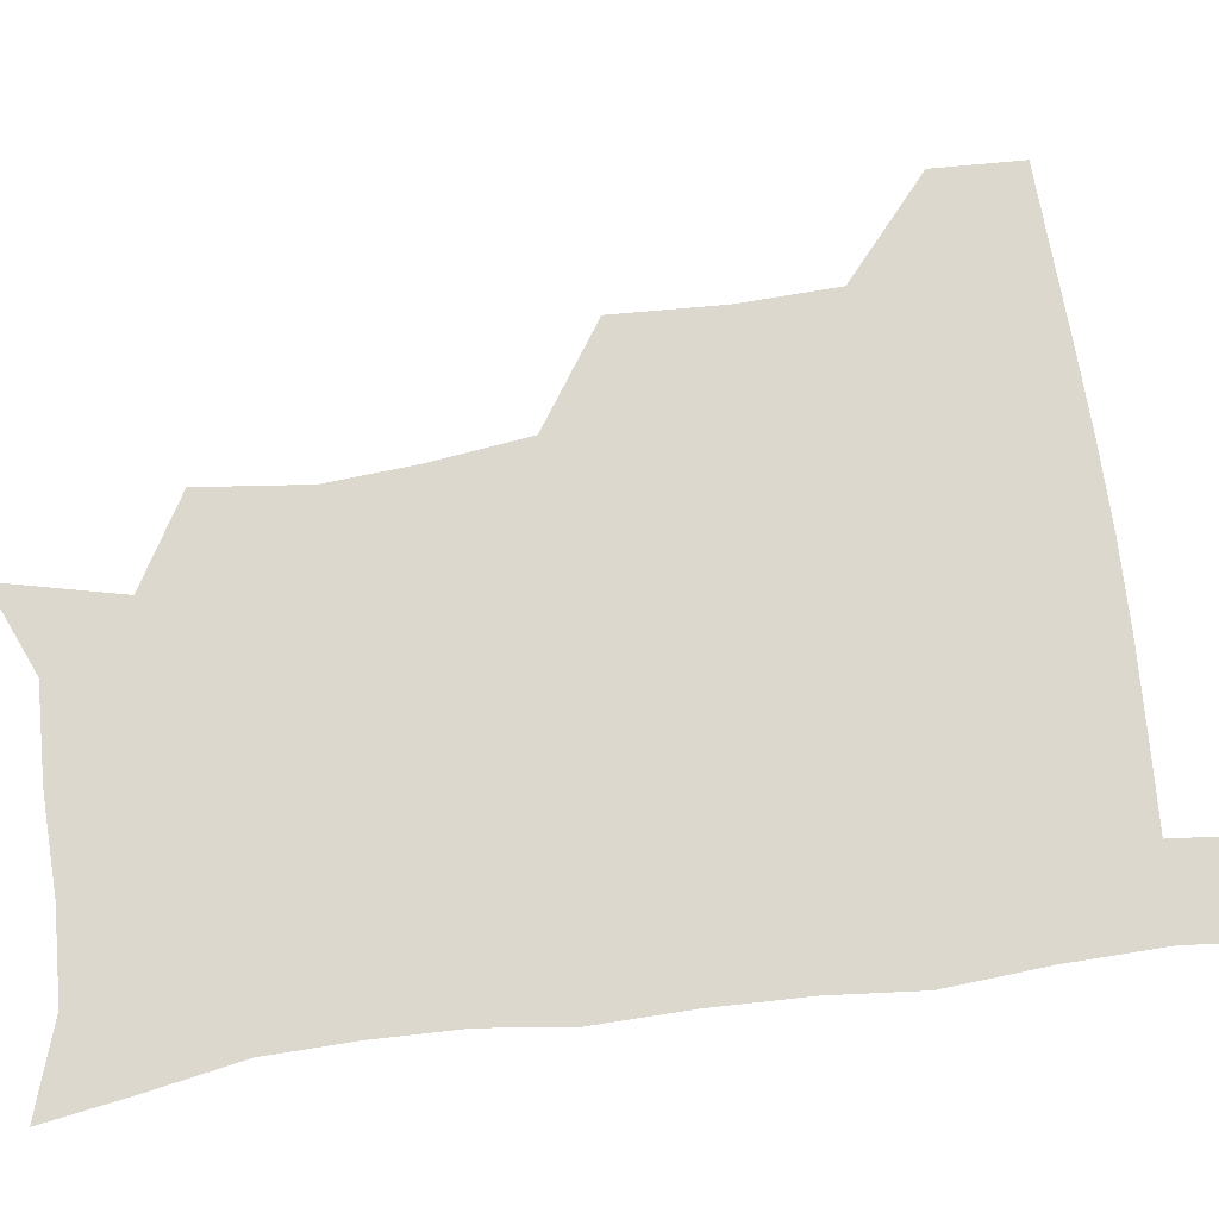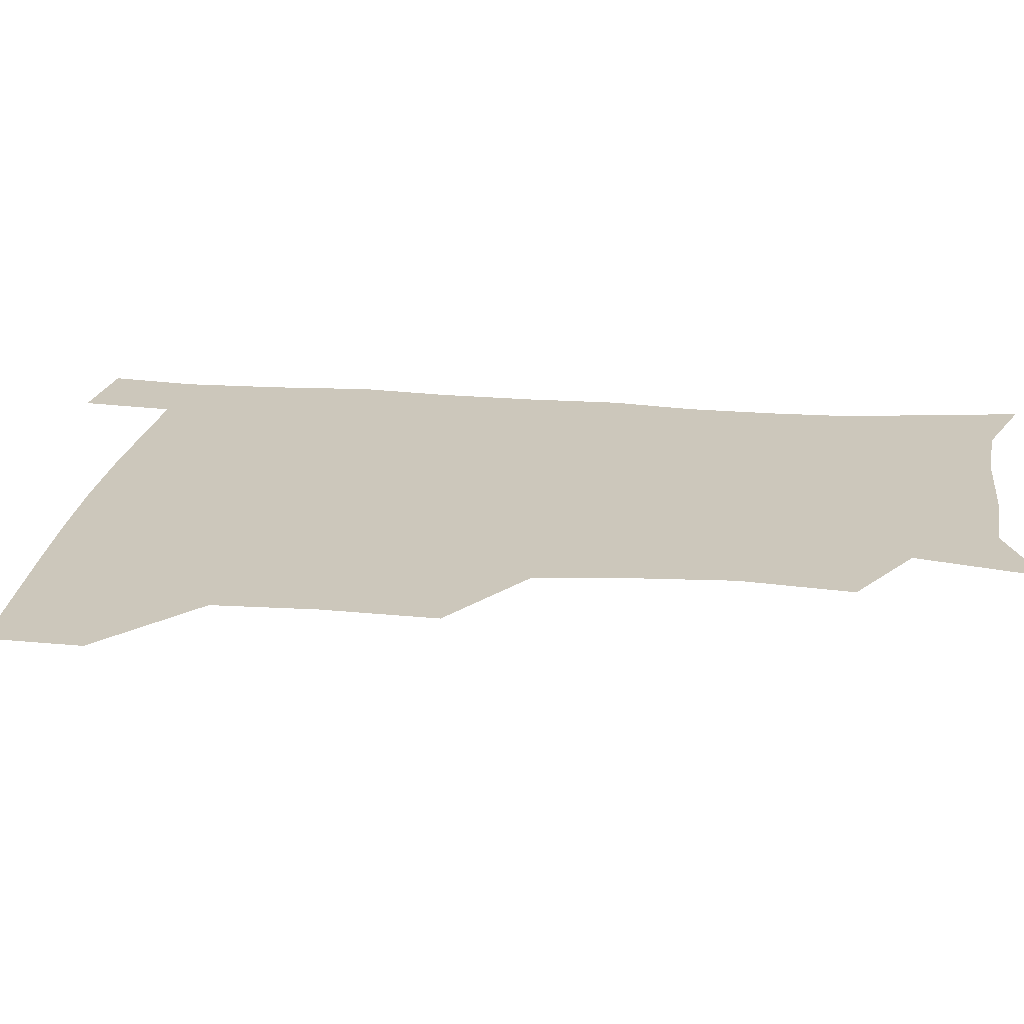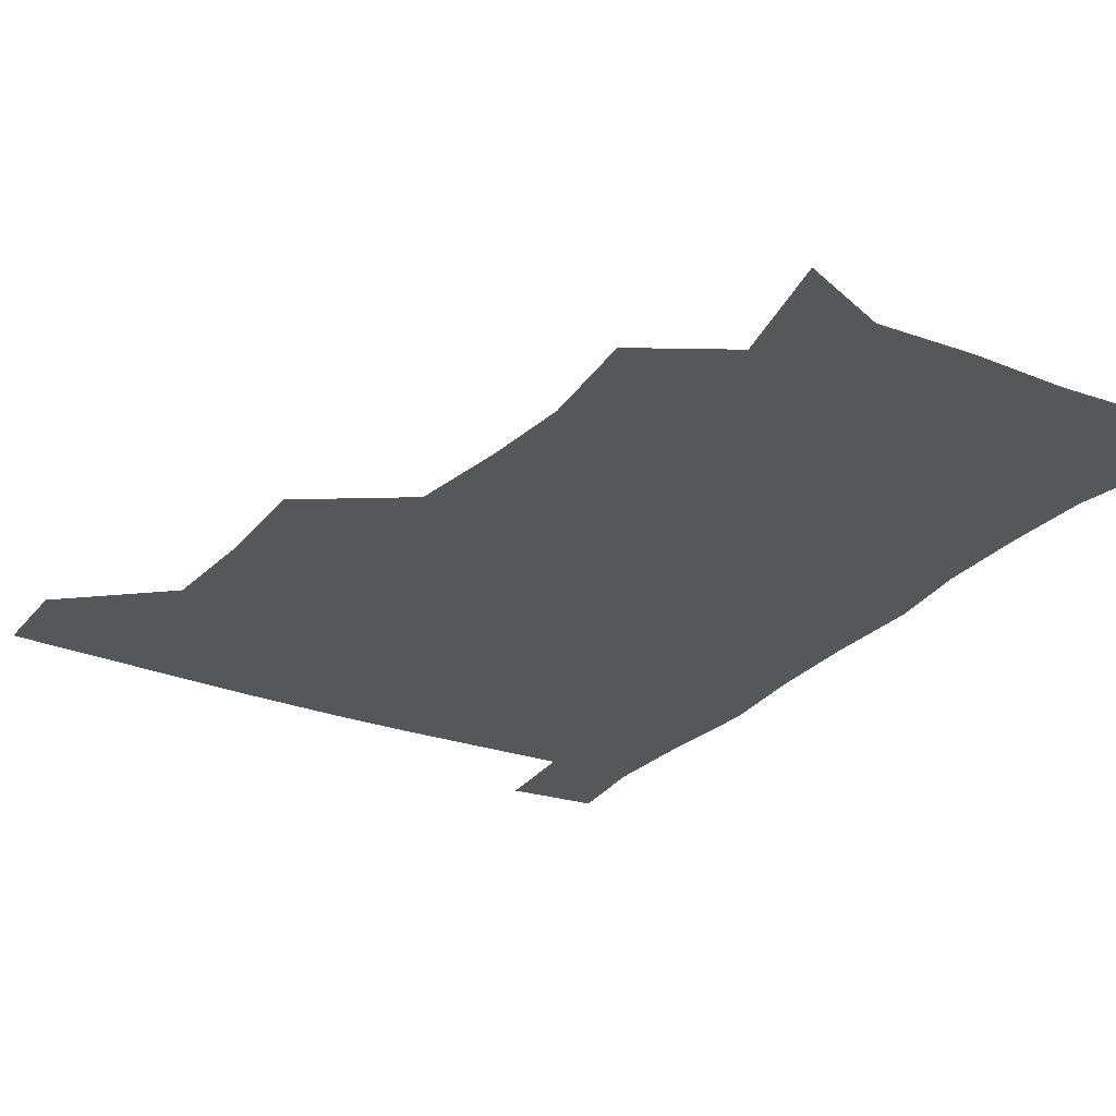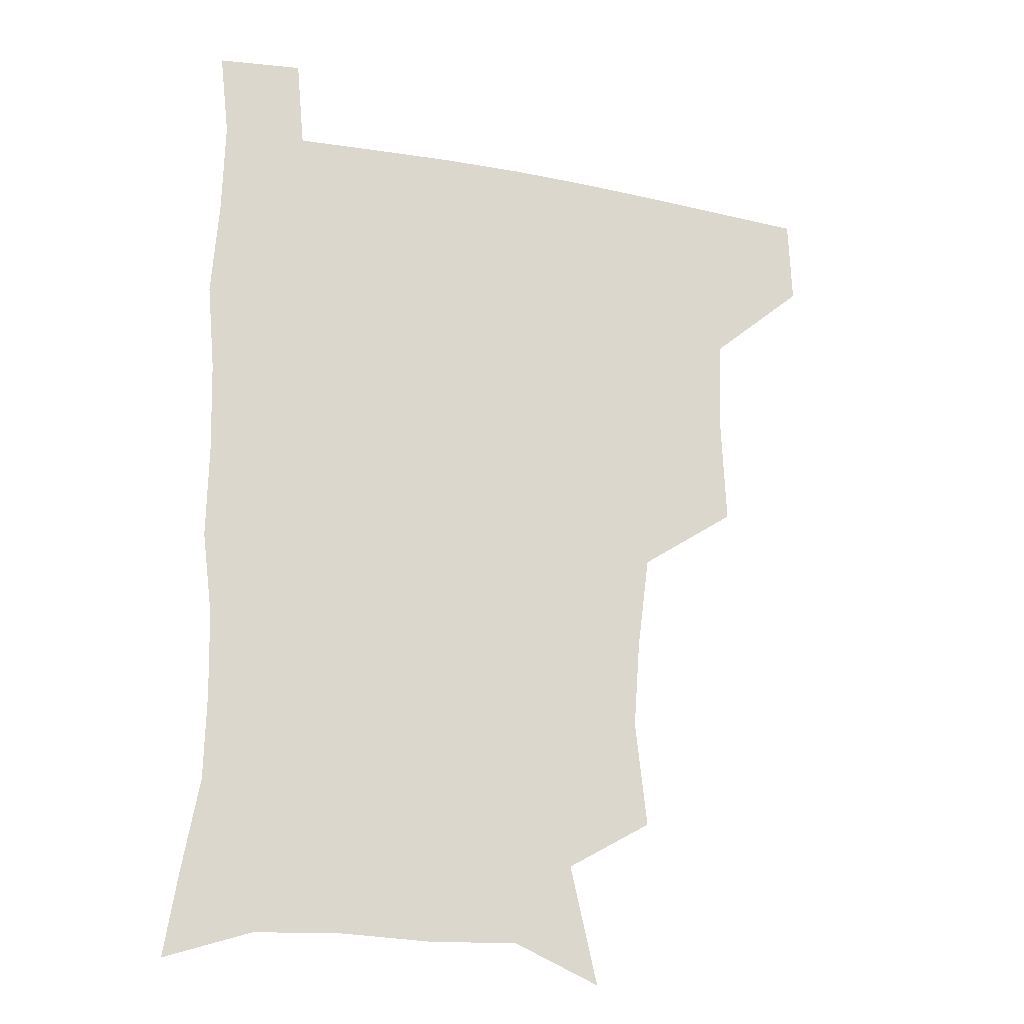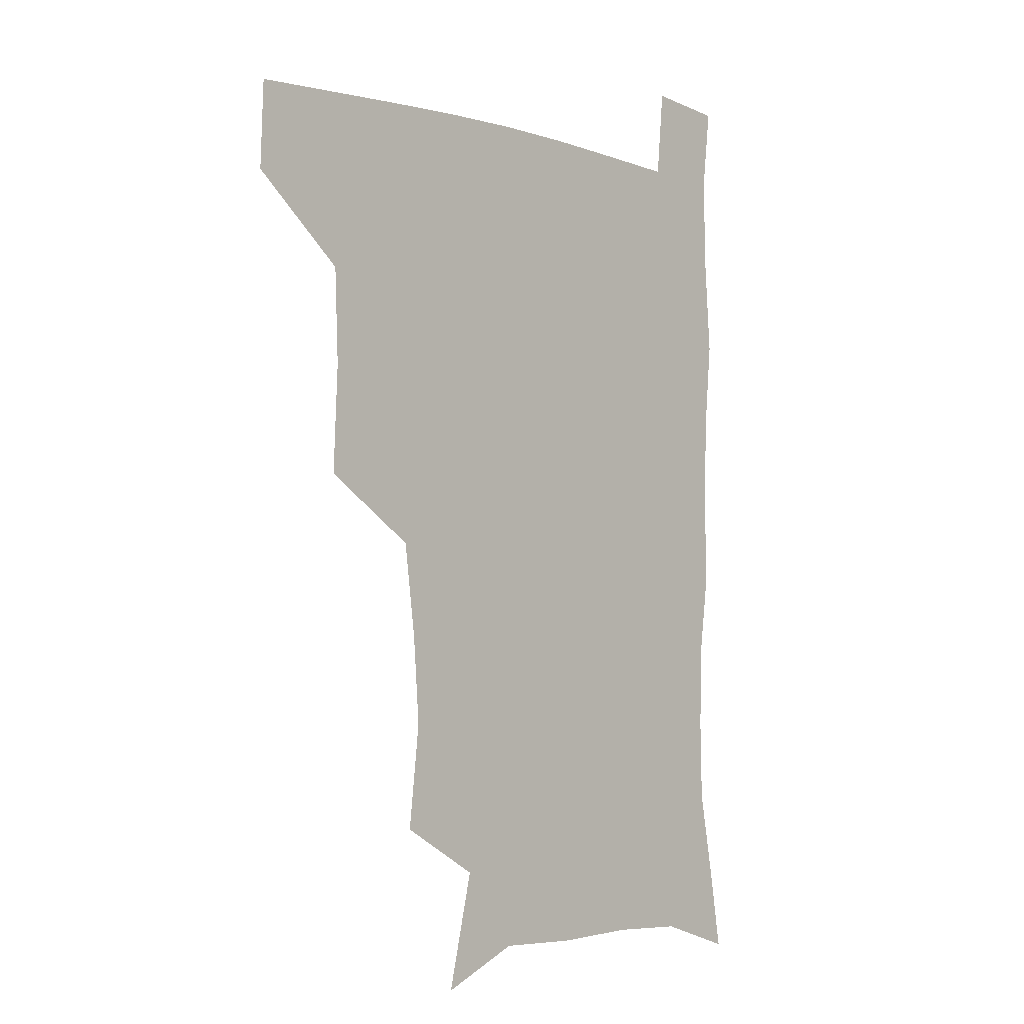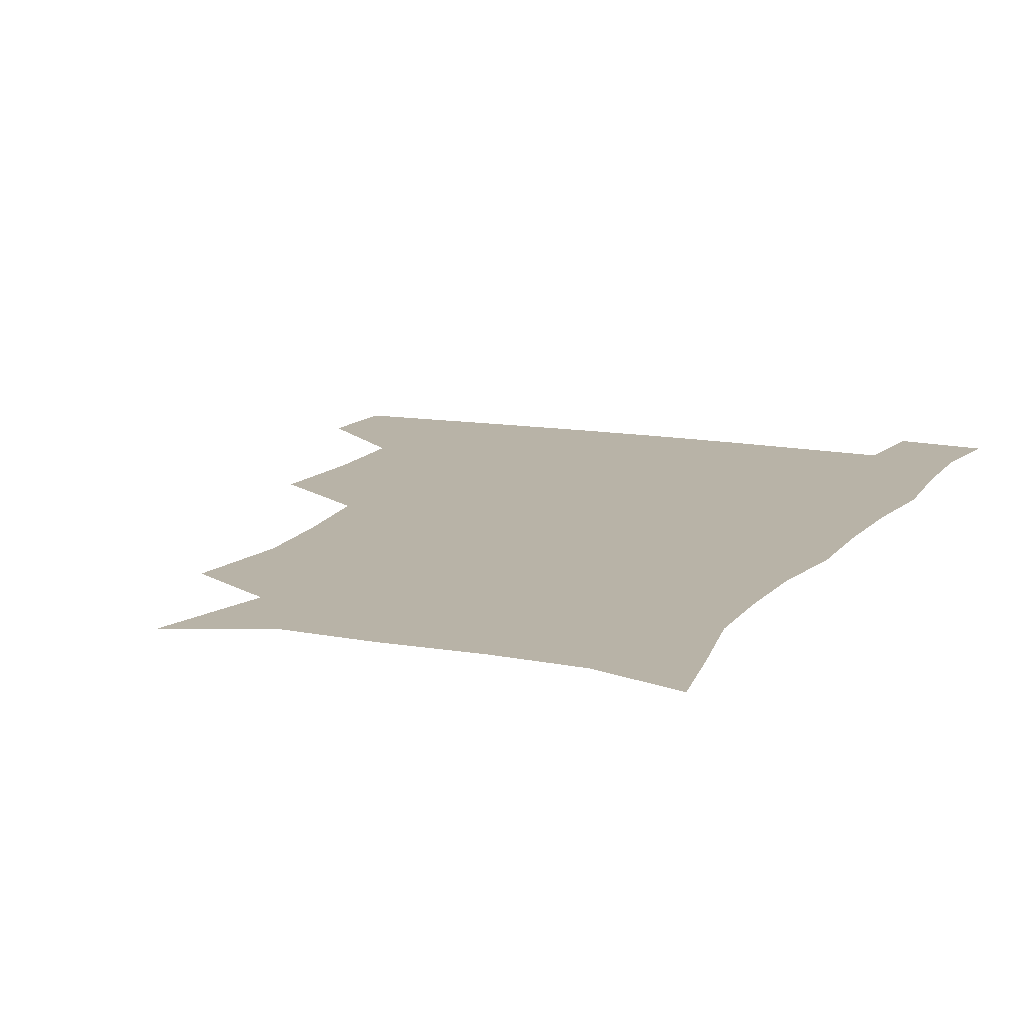
<metadata>
{"format":"obj","ext":"obj","renderer":"f3d","projection":"perspective","resolution":1024,"background":"white","views":[{"elev":72.6,"azim":82.3,"up":"+Z"},{"elev":21.7,"azim":-82.3,"up":"+Z"},{"elev":-26.5,"azim":-31.7,"up":"+Z"},{"elev":-20.9,"azim":160.0,"up":"+Y"},{"elev":-3.2,"azim":-46.3,"up":"+Y"},{"elev":12.7,"azim":23.4,"up":"+Z"}]}
</metadata>
<code>
v 480.5 478.6 0
v 481.7 509.3 0
v 513.9 377.9 0
v 515.6 415.9 0
v 514.3 449.5 0
v 513.9 480.4 0
v 512.1 510.6 0
v 550.5 254 0
v 554.7 290.9 0
v 552.4 321.6 0
v 548.1 355 0
v 546.6 391.3 0
v 544.8 421.4 0
v 544.9 452.7 0
v 543.6 481.7 0
v 541.6 511.8 0
v 571 195.4 0
v 580.6 236.5 0
v 579.4 269.2 0
v 580.9 305.6 0
v 578.2 334.2 0
v 575.7 364.5 0
v 575.3 397.3 0
v 575 426.8 0
v 574.4 454.7 0
v 573.7 482.1 0
v 571 512.7 0
v 601.2 208.2 0
v 605.8 243.8 0
v 605.2 274.1 0
v 605.1 310.4 0
v 603.8 339 0
v 602.9 370.3 0
v 602.5 399.5 0
v 602.4 428.1 0
v 602.3 455.4 0
v 602.2 482.7 0
v 600.2 513 0
v 632.7 207 0
v 632 246.5 0
v 631.2 279.1 0
v 630.1 311.3 0
v 629.4 342.8 0
v 629.1 371.1 0
v 629 400.6 0
v 629.2 430.3 0
v 629.9 455.9 0
v 630.4 482.9 0
v 629.4 512.4 0
v 664.9 207.9 0
v 659.3 244.1 0
v 656.7 277.7 0
v 655 311.4 0
v 655 340.5 0
v 655.5 368.8 0
v 656 397.5 0
v 655.7 428.1 0
v 656.7 455.7 0
v 657.9 483.2 0
v 659.6 511 0
v 694.6 206.4 0
v 685.8 242.3 0
v 682.4 273.8 0
v 682 303.5 0
v 681.3 334.6 0
v 682 364.1 0
v 682.5 394.1 0
v 683 424 0
v 684.6 452.6 0
v 685.1 481.9 0
v 688.1 509.5 0
v 691 541.1 0
v 724.8 196.4 0
v 720.2 225.1 0
v 714.4 257.2 0
v 713.7 286.3 0
v 714.4 316.3 0
v 718 344.7 0
v 717.4 377.4 0
v 718.2 409.6 0
v 720.9 440.4 0
v 718.5 474.7 0
v 717.6 508.3 0
v 720.9 538 0
f 5 6 1
f 1 6 2
f 6 7 2
f 11 12 3
f 3 12 4
f 12 13 4
f 4 13 5
f 13 14 5
f 5 14 6
f 14 15 6
f 6 15 7
f 15 16 7
f 18 19 8
f 8 19 9
f 19 20 9
f 9 20 10
f 20 21 10
f 10 21 11
f 21 22 11
f 11 22 12
f 22 23 12
f 12 23 13
f 23 24 13
f 13 24 14
f 24 25 14
f 14 25 15
f 25 26 15
f 15 26 16
f 26 27 16
f 17 28 18
f 28 29 18
f 18 29 19
f 29 30 19
f 19 30 20
f 30 31 20
f 20 31 21
f 31 32 21
f 21 32 22
f 32 33 22
f 22 33 23
f 33 34 23
f 23 34 24
f 34 35 24
f 24 35 25
f 35 36 25
f 25 36 26
f 36 37 26
f 26 37 27
f 37 38 27
f 28 39 29
f 39 40 29
f 29 40 30
f 40 41 30
f 30 41 31
f 41 42 31
f 31 42 32
f 42 43 32
f 32 43 33
f 43 44 33
f 33 44 34
f 44 45 34
f 34 45 35
f 45 46 35
f 35 46 36
f 46 47 36
f 36 47 37
f 47 48 37
f 37 48 38
f 48 49 38
f 39 50 40
f 50 51 40
f 40 51 41
f 51 52 41
f 41 52 42
f 52 53 42
f 42 53 43
f 53 54 43
f 43 54 44
f 54 55 44
f 44 55 45
f 55 56 45
f 45 56 46
f 56 57 46
f 46 57 47
f 57 58 47
f 47 58 48
f 58 59 48
f 48 59 49
f 59 60 49
f 50 61 51
f 61 62 51
f 51 62 52
f 62 63 52
f 52 63 53
f 63 64 53
f 53 64 54
f 64 65 54
f 54 65 55
f 65 66 55
f 55 66 56
f 66 67 56
f 56 67 57
f 67 68 57
f 57 68 58
f 68 69 58
f 58 69 59
f 69 70 59
f 59 70 60
f 70 71 60
f 61 73 62
f 73 74 62
f 62 74 63
f 74 75 63
f 63 75 64
f 75 76 64
f 64 76 65
f 76 77 65
f 65 77 66
f 77 78 66
f 66 78 67
f 78 79 67
f 67 79 68
f 79 80 68
f 68 80 69
f 80 81 69
f 69 81 70
f 81 82 70
f 70 82 71
f 82 83 71
f 71 83 72
f 83 84 72

</code>
